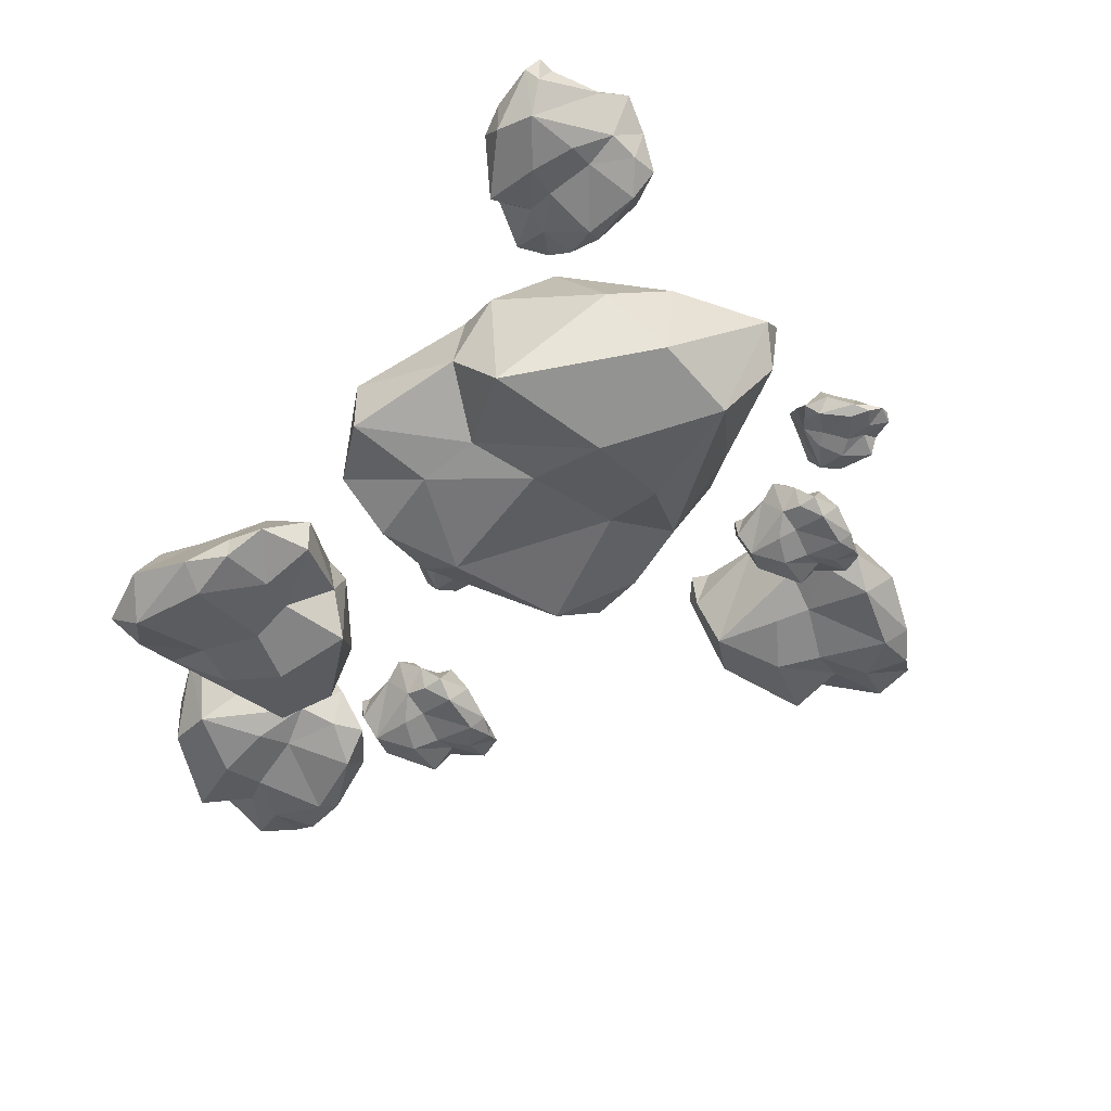
<metadata>
{"format":"obj","ext":"obj","renderer":"f3d","projection":"perspective","resolution":1024,"background":"white","views":[{"elev":-47.8,"azim":-19.2,"up":"+Y"}]}
</metadata>
<code>
o Icosphere.012_Icosphere.008
v -0.4493 -0.2507 0.3637
v -0.6612 -0.1602 0.208
v -0.3645 0.2946 0.5441
v -0.3539 -0.2201 0.5186
v -0.6911 0.005345 0.4323
v -0.5081 -0.146 0.1231
v -0.6915 -0.1864 0.437
v -0.2008 0.2785 0.8239
v -0.01953 -0.3134 0.694
v -0.434 0.1195 0.6796
v 0.2201 0.2783 0.3569
v 0.09471 0.0804 1.022
v 0.2659 -0.1266 -0.08599
v -0.03273 -0.1029 -0.1281
v 0.4763 0.1991 0.9183
v 0.5245 0.2059 0.2561
v -0.3351 -0.2196 -0.006544
v 0.0603 0.2135 0.02549
v 0.158 0.1716 0.1144
v 0.4545 0.1648 0.8121
v 0.3745 0.268 0.5286
v 0.05168 0.3723 0.314
v 0.3707 0.2496 0.2134
v 0.4515 -0.009119 0.9115
v 0.3705 -0.1071 0.2955
v 0.2614 0.2446 0.8244
v -0.1959 0.3654 0.5454
v -0.3764 -0.2865 0.8194
v 0.4924 0.1197 0.465
v -0.4737 -0.1046 0.7013
v 0.1434 -0.1946 0.3469
v 0.3173 -0.1523 0.09556
v 0.3008 -0.227 0.8797
v -0.3144 0.3259 0.3769
v 0.09809 -0.2653 -0.02187
v 0.07192 -0.1893 1.014
v 0.4095 0.1048 0.9927
v 0.3936 0.05719 0.06678
v -0.1228 0.2088 0.1582
v -0.15 -0.2686 0.4872
v 0.2206 -0.2362 0.5234
v -0.3923 0.1052 0.7991
v -0.5057 -0.2571 0.1219
v -0.1093 -0.01041 1.011
v 0.02004 0.4005 0.6406
v -0.2667 -0.3074 0.109
f 1 43 46
f 7 30 5
f 4 7 1
f 7 4 30
f 5 3 34
f 10 5 30
f 5 6 2
f 3 10 42
f 5 10 3
f 6 34 17
f 17 43 6
f 2 1 7
f 2 6 43
f 5 2 7
f 34 6 5
f 1 2 43
f 34 39 17
f 46 31 40
f 45 22 27
f 12 15 26
f 29 24 33
f 15 37 24
f 32 13 38
f 32 25 31
f 17 39 14
f 13 35 14
f 25 32 38
f 15 12 37
f 39 18 14
f 35 13 32
f 29 25 16
f 38 11 23
f 9 40 41
f 8 42 44
f 15 24 20
f 41 31 25
f 10 30 42
f 35 32 31
f 8 12 26
f 12 8 44
f 24 29 20
f 28 42 30
f 13 14 18
f 19 39 22
f 34 27 39
f 38 23 16
f 46 17 35
f 40 4 1
f 11 38 19
f 38 16 25
f 26 15 20
f 37 33 24
f 44 28 36
f 27 3 8
f 16 23 21
f 23 11 21
f 16 21 29
f 27 34 3
f 40 1 46
f 31 46 35
f 25 33 41
f 41 40 31
f 35 17 14
f 19 13 18
f 13 19 38
f 42 28 44
f 25 29 33
f 27 8 45
f 4 9 28
f 4 28 30
f 39 19 18
f 44 36 12
f 21 20 29
f 9 36 28
f 9 41 33
f 11 45 21
f 21 45 26
f 39 27 22
f 45 11 22
f 36 9 33
f 8 26 45
f 22 11 19
f 40 9 4
f 21 26 20
f 43 17 46
f 36 33 37
f 37 12 36
f 42 8 3
o Icosphere.016_Icosphere.025
v -0.342 0.02962 1.131
v -0.2941 0.06746 1.032
v -0.4097 0.2575 1.179
v -0.3984 0.0424 1.181
v -0.3885 0.1366 1.036
v -0.2476 0.07338 1.088
v -0.3905 0.05649 1.037
v -0.5122 0.2508 1.268
v -0.4451 0.003449 1.332
v -0.4706 0.1843 1.161
v -0.2884 0.2507 1.405
v -0.5713 0.168 1.404
v -0.1029 0.08149 1.39
v -0.1083 0.09139 1.264
v -0.4996 0.2176 1.553
v -0.2238 0.2204 1.522
v -0.1812 0.04262 1.149
v -0.1643 0.2236 1.314
v -0.1934 0.2061 1.361
v -0.4576 0.2032 1.536
v -0.3472 0.2464 1.482
v -0.2835 0.2899 1.333
v -0.218 0.2387 1.456
v -0.4987 0.1306 1.542
v -0.2517 0.08965 1.462
v -0.4773 0.2366 1.458
v -0.3974 0.2871 1.248
v -0.5237 0.01467 1.195
v -0.3121 0.1844 1.525
v -0.4826 0.09066 1.146
v -0.2901 0.05306 1.373
v -0.1736 0.07075 1.425
v -0.497 0.03952 1.478
v -0.3372 0.2706 1.187
v -0.142 0.02351 1.326
v -0.5696 0.05529 1.394
v -0.5352 0.1782 1.531
v -0.156 0.1583 1.454
v -0.2328 0.2216 1.249
v -0.37 0.02214 1.263
v -0.3567 0.0357 1.418
v -0.5165 0.1783 1.187
v -0.2469 0.02696 1.089
v -0.5819 0.13 1.319
v -0.4201 0.3017 1.344
v -0.2235 0.005934 1.186
f 47 89 92
f 53 76 51
f 50 53 47
f 53 50 76
f 51 49 80
f 56 51 76
f 51 52 48
f 49 56 88
f 51 56 49
f 52 80 63
f 63 89 52
f 48 47 53
f 48 52 89
f 51 48 53
f 80 52 51
f 47 48 89
f 80 85 63
f 92 77 86
f 91 68 73
f 58 61 72
f 75 70 79
f 61 83 70
f 78 59 84
f 78 71 77
f 63 85 60
f 59 81 60
f 71 78 84
f 61 58 83
f 85 64 60
f 81 59 78
f 75 71 62
f 84 57 69
f 55 86 87
f 54 88 90
f 61 70 66
f 87 77 71
f 56 76 88
f 81 78 77
f 54 58 72
f 58 54 90
f 70 75 66
f 74 88 76
f 59 60 64
f 65 85 68
f 80 73 85
f 84 69 62
f 92 63 81
f 86 50 47
f 57 84 65
f 84 62 71
f 72 61 66
f 83 79 70
f 90 74 82
f 73 49 54
f 62 69 67
f 69 57 67
f 62 67 75
f 73 80 49
f 86 47 92
f 77 92 81
f 71 79 87
f 87 86 77
f 81 63 60
f 65 59 64
f 59 65 84
f 88 74 90
f 71 75 79
f 73 54 91
f 50 55 74
f 50 74 76
f 85 65 64
f 90 82 58
f 67 66 75
f 55 82 74
f 55 87 79
f 57 91 67
f 67 91 72
f 85 73 68
f 91 57 68
f 82 55 79
f 54 72 91
f 68 57 65
f 86 55 50
f 67 72 66
f 89 63 92
f 82 79 83
f 83 58 82
f 88 54 49
o Icosphere.017_Icosphere.025
v 0.9302 -0.0131 0.2715
v 1.004 0.01348 0.2926
v 0.8884 0.147 0.2305
v 0.8881 -0.004119 0.2386
v 0.9897 0.06206 0.2279
v 0.971 0.01764 0.3316
v 0.9894 0.005773 0.2265
v 0.8148 0.1422 0.1703
v 0.7782 -0.03148 0.2246
v 0.8937 0.09556 0.1861
v 0.7468 0.1422 0.3418
v 0.7132 0.08409 0.1459
v 0.7794 0.02333 0.4683
v 0.8659 0.03029 0.4494
v 0.6188 0.1189 0.2136
v 0.6733 0.1209 0.4007
v 0.9367 -0.003967 0.385
v 0.8246 0.1231 0.4166
v 0.7887 0.1109 0.4022
v 0.6357 0.1089 0.2406
v 0.6867 0.1392 0.3104
v 0.7975 0.1697 0.3364
v 0.72 0.1338 0.3967
v 0.6264 0.05781 0.2129
v 0.7117 0.02907 0.3741
v 0.6876 0.1323 0.2174
v 0.8419 0.1677 0.2474
v 0.8635 -0.0236 0.1536
v 0.6608 0.09561 0.3399
v 0.9024 0.02978 0.1761
v 0.7689 0.003362 0.3367
v 0.7468 0.01579 0.4237
v 0.6711 -0.006144 0.2062
v 0.8918 0.1562 0.2816
v 0.8191 -0.01739 0.4335
v 0.7203 0.004932 0.1459
v 0.6296 0.09126 0.1863
v 0.7287 0.07727 0.4394
v 0.8614 0.1218 0.3614
v 0.8352 -0.01835 0.2681
v 0.7296 -0.008831 0.2961
v 0.87 0.09135 0.1575
v 0.9705 -0.01497 0.3322
v 0.7705 0.05743 0.1283
v 0.7728 0.178 0.2433
v 0.906 -0.02974 0.3602
f 93 135 138
f 99 122 97
f 96 99 93
f 99 96 122
f 97 95 126
f 102 97 122
f 97 98 94
f 95 102 134
f 97 102 95
f 98 126 109
f 109 135 98
f 94 93 99
f 94 98 135
f 97 94 99
f 126 98 97
f 93 94 135
f 126 131 109
f 138 123 132
f 137 114 119
f 104 107 118
f 121 116 125
f 107 129 116
f 124 105 130
f 124 117 123
f 109 131 106
f 105 127 106
f 117 124 130
f 107 104 129
f 131 110 106
f 127 105 124
f 121 117 108
f 130 103 115
f 101 132 133
f 100 134 136
f 107 116 112
f 133 123 117
f 102 122 134
f 127 124 123
f 100 104 118
f 104 100 136
f 116 121 112
f 120 134 122
f 105 106 110
f 111 131 114
f 126 119 131
f 130 115 108
f 138 109 127
f 132 96 93
f 103 130 111
f 130 108 117
f 118 107 112
f 129 125 116
f 136 120 128
f 119 95 100
f 108 115 113
f 115 103 113
f 108 113 121
f 119 126 95
f 132 93 138
f 123 138 127
f 117 125 133
f 133 132 123
f 127 109 106
f 111 105 110
f 105 111 130
f 134 120 136
f 117 121 125
f 119 100 137
f 96 101 120
f 96 120 122
f 131 111 110
f 136 128 104
f 113 112 121
f 101 128 120
f 101 133 125
f 103 137 113
f 113 137 118
f 131 119 114
f 137 103 114
f 128 101 125
f 100 118 137
f 114 103 111
f 132 101 96
f 113 118 112
f 135 109 138
f 128 125 129
f 129 104 128
f 134 100 95
o Icosphere.018_Icosphere.025
v 0.809 -0.008508 0.8093
v 0.8276 0.01316 0.8694
v 0.8184 0.122 0.7625
v 0.8127 -0.001188 0.7659
v 0.8653 0.05277 0.8305
v 0.7861 0.01656 0.864
v 0.8661 0.006879 0.8297
v 0.8267 0.1182 0.6854
v 0.7733 -0.0235 0.6846
v 0.851 0.0801 0.7463
v 0.6792 0.1181 0.7154
v 0.798 0.07074 0.6052
v 0.6074 0.0212 0.7941
v 0.6589 0.02687 0.8447
v 0.7098 0.09915 0.5709
v 0.6063 0.1008 0.6915
v 0.7344 -0.001063 0.8643
v 0.6628 0.1026 0.8019
v 0.6567 0.09257 0.7709
v 0.6989 0.09093 0.5944
v 0.6739 0.1156 0.6604
v 0.7055 0.1406 0.7476
v 0.6298 0.1112 0.7216
v 0.7136 0.04931 0.5757
v 0.6415 0.02587 0.7058
v 0.7378 0.11 0.6195
v 0.7861 0.1389 0.7383
v 0.8598 -0.01707 0.7112
v 0.6422 0.08013 0.6558
v 0.8617 0.02645 0.7478
v 0.6926 0.004913 0.7282
v 0.6233 0.01505 0.7519
v 0.7381 -0.002839 0.6033
v 0.7849 0.1295 0.7876
v 0.6488 -0.01201 0.8056
v 0.8012 0.006193 0.61
v 0.7332 0.07659 0.5661
v 0.6046 0.06518 0.7465
v 0.7169 0.1015 0.8024
v 0.769 -0.01279 0.743
v 0.7028 -0.005029 0.6833
v 0.86 0.07666 0.7174
v 0.7855 -0.01004 0.8639
v 0.8356 0.049 0.6365
v 0.7581 0.1474 0.6893
v 0.7376 -0.02208 0.8324
f 139 181 184
f 145 168 143
f 142 145 139
f 145 142 168
f 143 141 172
f 148 143 168
f 143 144 140
f 141 148 180
f 143 148 141
f 144 172 155
f 155 181 144
f 140 139 145
f 140 144 181
f 143 140 145
f 172 144 143
f 139 140 181
f 172 177 155
f 184 169 178
f 183 160 165
f 150 153 164
f 167 162 171
f 153 175 162
f 170 151 176
f 170 163 169
f 155 177 152
f 151 173 152
f 163 170 176
f 153 150 175
f 177 156 152
f 173 151 170
f 167 163 154
f 176 149 161
f 147 178 179
f 146 180 182
f 153 162 158
f 179 169 163
f 148 168 180
f 173 170 169
f 146 150 164
f 150 146 182
f 162 167 158
f 166 180 168
f 151 152 156
f 157 177 160
f 172 165 177
f 176 161 154
f 184 155 173
f 178 142 139
f 149 176 157
f 176 154 163
f 164 153 158
f 175 171 162
f 182 166 174
f 165 141 146
f 154 161 159
f 161 149 159
f 154 159 167
f 165 172 141
f 178 139 184
f 169 184 173
f 163 171 179
f 179 178 169
f 173 155 152
f 157 151 156
f 151 157 176
f 180 166 182
f 163 167 171
f 165 146 183
f 142 147 166
f 142 166 168
f 177 157 156
f 182 174 150
f 159 158 167
f 147 174 166
f 147 179 171
f 149 183 159
f 159 183 164
f 177 165 160
f 183 149 160
f 174 147 171
f 146 164 183
f 160 149 157
f 178 147 142
f 159 164 158
f 181 155 184
f 174 171 175
f 175 150 174
f 180 146 141
o Icosphere.008_Icosphere.009
v 1.246 0.01725 -0.1857
v 1.394 0.06846 -0.1714
v 1.152 0.3257 -0.2489
v 1.154 0.03455 -0.2334
v 1.343 0.1621 -0.289
v 1.344 0.07648 -0.08584
v 1.342 0.05361 -0.2914
v 0.9916 0.3166 -0.3375
v 0.9411 -0.01818 -0.222
v 1.147 0.2266 -0.3349
v 0.9222 0.3165 0.01114
v 0.7906 0.2045 -0.3485
v 1.028 0.08745 0.2397
v 1.185 0.1008 0.1738
v 0.6352 0.2717 -0.1876
v 0.8034 0.2755 0.1482
v 1.297 0.03484 0.02721
v 1.096 0.2798 0.126
v 1.022 0.2561 0.1111
v 0.6766 0.2522 -0.1422
v 0.7974 0.3106 -0.02764
v 1.016 0.3696 -0.01672
v 0.8904 0.3002 0.1245
v 0.6492 0.1539 -0.1914
v 0.8668 0.09849 0.08448
v 0.7669 0.2974 -0.2041
v 1.07 0.3657 -0.2008
v 1.078 -0.002997 -0.3861
v 0.7586 0.2267 0.03736
v 1.16 0.09987 -0.3569
v 0.9623 0.04896 -0.006186
v 0.9505 0.07291 0.1663
v 0.7317 0.03064 -0.2196
v 1.176 0.3434 -0.1532
v 1.091 0.008972 0.16
v 0.8041 0.05199 -0.351
v 0.6462 0.2183 -0.2431
v 0.9217 0.1914 0.2023
v 1.146 0.2771 0.008554
v 1.064 0.007122 -0.1592
v 0.8737 0.02547 -0.06961
v 1.092 0.2185 -0.3808
v 1.343 0.01364 -0.08455
v 0.8932 0.1532 -0.4018
v 0.9373 0.3856 -0.1846
v 1.23 -0.01482 -0.009127
f 185 227 230
f 191 214 189
f 188 191 185
f 191 188 214
f 189 187 218
f 194 189 214
f 189 190 186
f 187 194 226
f 189 194 187
f 190 218 201
f 201 227 190
f 186 185 191
f 186 190 227
f 189 186 191
f 218 190 189
f 185 186 227
f 218 223 201
f 230 215 224
f 229 206 211
f 196 199 210
f 213 208 217
f 199 221 208
f 216 197 222
f 216 209 215
f 201 223 198
f 197 219 198
f 209 216 222
f 199 196 221
f 223 202 198
f 219 197 216
f 213 209 200
f 222 195 207
f 193 224 225
f 192 226 228
f 199 208 204
f 225 215 209
f 194 214 226
f 219 216 215
f 192 196 210
f 196 192 228
f 208 213 204
f 212 226 214
f 197 198 202
f 203 223 206
f 218 211 223
f 222 207 200
f 230 201 219
f 224 188 185
f 195 222 203
f 222 200 209
f 210 199 204
f 221 217 208
f 228 212 220
f 211 187 192
f 200 207 205
f 207 195 205
f 200 205 213
f 211 218 187
f 224 185 230
f 215 230 219
f 209 217 225
f 225 224 215
f 219 201 198
f 203 197 202
f 197 203 222
f 226 212 228
f 209 213 217
f 211 192 229
f 188 193 212
f 188 212 214
f 223 203 202
f 228 220 196
f 205 204 213
f 193 220 212
f 193 225 217
f 195 229 205
f 205 229 210
f 223 211 206
f 229 195 206
f 220 193 217
f 192 210 229
f 206 195 203
f 224 193 188
f 205 210 204
f 227 201 230
f 220 217 221
f 221 196 220
f 226 192 187
o Icosphere.009_Icosphere.010
v -0.7715 -0.1909 -0.2556
v -0.8357 -0.1302 -0.0915
v -0.6693 0.1746 -0.3417
v -0.6877 -0.1704 -0.3442
v -0.6853 -0.01925 -0.1109
v -0.9171 -0.1207 -0.176
v -0.6822 -0.1478 -0.1114
v -0.5165 0.1638 -0.4961
v -0.6319 -0.2329 -0.591
v -0.5695 0.05726 -0.3202
v -0.8916 0.1637 -0.6879
v -0.439 0.03105 -0.7217
v -1.186 -0.1077 -0.6411
v -1.162 -0.0918 -0.4404
v -0.5723 0.1106 -0.9509
v -1.009 0.1152 -0.8676
v -1.031 -0.17 -0.2656
v -1.079 0.1202 -0.5272
v -1.038 0.09219 -0.6058
v -0.6374 0.08761 -0.9184
v -0.8071 0.1568 -0.8176
v -0.8902 0.2267 -0.5715
v -1.011 0.1445 -0.7607
v -0.5725 -0.02895 -0.9337
v -0.9573 -0.09459 -0.7747
v -0.596 0.1411 -0.7955
v -0.6976 0.222 -0.4511
v -0.489 -0.2149 -0.3816
v -0.8686 0.05737 -0.8829
v -0.5486 -0.09296 -0.2982
v -0.8848 -0.1533 -0.6365
v -1.078 -0.1249 -0.7057
v -0.567 -0.175 -0.8305
v -0.7862 0.1956 -0.3453
v -1.116 -0.2007 -0.5435
v -0.4405 -0.1497 -0.7055
v -0.5126 0.04743 -0.9205
v -1.109 0.01549 -0.7501
v -0.961 0.1171 -0.4315
v -0.7432 -0.2029 -0.4708
v -0.7839 -0.1811 -0.7171
v -0.4994 0.04764 -0.3678
v -0.9183 -0.1951 -0.1773
v -0.4114 -0.02981 -0.5876
v -0.6733 0.2456 -0.6074
v -0.968 -0.2289 -0.3299
f 231 273 276
f 237 260 235
f 234 237 231
f 237 234 260
f 235 233 264
f 240 235 260
f 235 236 232
f 233 240 272
f 235 240 233
f 236 264 247
f 247 273 236
f 232 231 237
f 232 236 273
f 235 232 237
f 264 236 235
f 231 232 273
f 264 269 247
f 276 261 270
f 275 252 257
f 242 245 256
f 259 254 263
f 245 267 254
f 262 243 268
f 262 255 261
f 247 269 244
f 243 265 244
f 255 262 268
f 245 242 267
f 269 248 244
f 265 243 262
f 259 255 246
f 268 241 253
f 239 270 271
f 238 272 274
f 245 254 250
f 271 261 255
f 240 260 272
f 265 262 261
f 238 242 256
f 242 238 274
f 254 259 250
f 258 272 260
f 243 244 248
f 249 269 252
f 264 257 269
f 268 253 246
f 276 247 265
f 270 234 231
f 241 268 249
f 268 246 255
f 256 245 250
f 267 263 254
f 274 258 266
f 257 233 238
f 246 253 251
f 253 241 251
f 246 251 259
f 257 264 233
f 270 231 276
f 261 276 265
f 255 263 271
f 271 270 261
f 265 247 244
f 249 243 248
f 243 249 268
f 272 258 274
f 255 259 263
f 257 238 275
f 234 239 258
f 234 258 260
f 269 249 248
f 274 266 242
f 251 250 259
f 239 266 258
f 239 271 263
f 241 275 251
f 251 275 256
f 269 257 252
f 275 241 252
f 266 239 263
f 238 256 275
f 252 241 249
f 270 239 234
f 251 256 250
f 273 247 276
f 266 263 267
f 267 242 266
f 272 238 233
o Icosphere.010_Icosphere.011
v 0.09108 -0.03667 -0.8943
v 0.1786 -0.00533 -0.8694
v 0.04181 0.1521 -0.9426
v 0.04144 -0.02608 -0.9331
v 0.1612 0.05195 -0.9457
v 0.1391 -0.000424 -0.8234
v 0.1608 -0.01442 -0.9473
v -0.04506 0.1465 -1.014
v -0.08819 -0.05835 -0.9496
v 0.04799 0.09146 -0.995
v -0.1253 0.1464 -0.8114
v -0.1648 0.07793 -1.042
v -0.08672 0.00629 -0.6622
v 0.01525 0.01449 -0.6845
v -0.2761 0.119 -0.9626
v -0.2119 0.1214 -0.742
v 0.09869 -0.0259 -0.7605
v -0.03345 0.124 -0.7232
v -0.07587 0.1095 -0.7402
v -0.2562 0.1071 -0.9308
v -0.1961 0.1429 -0.8485
v -0.06546 0.1789 -0.8178
v -0.1568 0.1365 -0.7467
v -0.2672 0.04695 -0.9634
v -0.1666 0.01305 -0.7733
v -0.195 0.1348 -0.9581
v -0.01305 0.1766 -0.9227
v 0.01245 -0.04906 -1.033
v -0.2266 0.09152 -0.8136
v 0.05826 0.01389 -1.007
v -0.09918 -0.01726 -0.8174
v -0.1253 -0.002605 -0.7149
v -0.2145 -0.02847 -0.9713
v 0.04571 0.1629 -0.8823
v -0.04 -0.04173 -0.7032
v -0.1564 -0.01541 -1.042
v -0.2634 0.08639 -0.9948
v -0.1466 0.06989 -0.6963
v 0.009953 0.1224 -0.7883
v -0.02093 -0.04287 -0.8983
v -0.1455 -0.03164 -0.8653
v 0.02005 0.0865 -1.029
v 0.1385 -0.03888 -0.8227
v -0.09725 0.0465 -1.063
v -0.09458 0.1887 -0.9275
v 0.06255 -0.05629 -0.7897
f 277 319 322
f 283 306 281
f 280 283 277
f 283 280 306
f 281 279 310
f 286 281 306
f 281 282 278
f 279 286 318
f 281 286 279
f 282 310 293
f 293 319 282
f 278 277 283
f 278 282 319
f 281 278 283
f 310 282 281
f 277 278 319
f 310 315 293
f 322 307 316
f 321 298 303
f 288 291 302
f 305 300 309
f 291 313 300
f 308 289 314
f 308 301 307
f 293 315 290
f 289 311 290
f 301 308 314
f 291 288 313
f 315 294 290
f 311 289 308
f 305 301 292
f 314 287 299
f 285 316 317
f 284 318 320
f 291 300 296
f 317 307 301
f 286 306 318
f 311 308 307
f 284 288 302
f 288 284 320
f 300 305 296
f 304 318 306
f 289 290 294
f 295 315 298
f 310 303 315
f 314 299 292
f 322 293 311
f 316 280 277
f 287 314 295
f 314 292 301
f 302 291 296
f 313 309 300
f 320 304 312
f 303 279 284
f 292 299 297
f 299 287 297
f 292 297 305
f 303 310 279
f 316 277 322
f 307 322 311
f 301 309 317
f 317 316 307
f 311 293 290
f 295 289 294
f 289 295 314
f 318 304 320
f 301 305 309
f 303 284 321
f 280 285 304
f 280 304 306
f 315 295 294
f 320 312 288
f 297 296 305
f 285 312 304
f 285 317 309
f 287 321 297
f 297 321 302
f 315 303 298
f 321 287 298
f 312 285 309
f 284 302 321
f 298 287 295
f 316 285 280
f 297 302 296
f 319 293 322
f 312 309 313
f 313 288 312
f 318 284 279
o Icosphere.011
v -0.1514 -0.008508 -0.06719
v -0.1327 0.01316 -0.007088
v -0.142 0.122 -0.114
v -0.1477 -0.001188 -0.1106
v -0.09508 0.05277 -0.04599
v -0.1743 0.01656 -0.01254
v -0.09433 0.006879 -0.04683
v -0.1337 0.1182 -0.1911
v -0.1871 -0.0235 -0.1919
v -0.1094 0.0801 -0.1302
v -0.2812 0.1181 -0.1611
v -0.1624 0.07074 -0.2713
v -0.353 0.0212 -0.08242
v -0.3015 0.02687 -0.03182
v -0.2506 0.09915 -0.3056
v -0.3541 0.1008 -0.185
v -0.226 -0.001063 -0.01219
v -0.2976 0.1026 -0.07462
v -0.3037 0.09257 -0.1056
v -0.2615 0.09093 -0.2821
v -0.2864 0.1156 -0.2162
v -0.2549 0.1406 -0.1289
v -0.3306 0.1112 -0.155
v -0.2468 0.04931 -0.3008
v -0.3188 0.02587 -0.1707
v -0.2226 0.11 -0.257
v -0.1743 0.1389 -0.1382
v -0.1006 -0.01707 -0.1653
v -0.3182 0.08013 -0.2207
v -0.09864 0.02645 -0.1287
v -0.2678 0.004913 -0.1483
v -0.337 0.01505 -0.1247
v -0.2223 -0.002839 -0.2732
v -0.1755 0.1295 -0.08894
v -0.3116 -0.01201 -0.07088
v -0.1592 0.006193 -0.2665
v -0.2271 0.07659 -0.3104
v -0.3558 0.06518 -0.13
v -0.2434 0.1015 -0.0741
v -0.1914 -0.01279 -0.1336
v -0.2576 -0.005029 -0.1933
v -0.1004 0.07666 -0.1591
v -0.1749 -0.01004 -0.01265
v -0.1248 0.049 -0.2401
v -0.2023 0.1474 -0.1873
v -0.2228 -0.02208 -0.04416
f 323 365 368
f 329 352 327
f 326 329 323
f 329 326 352
f 327 325 356
f 332 327 352
f 327 328 324
f 325 332 364
f 327 332 325
f 328 356 339
f 339 365 328
f 324 323 329
f 324 328 365
f 327 324 329
f 356 328 327
f 323 324 365
f 356 361 339
f 368 353 362
f 367 344 349
f 334 337 348
f 351 346 355
f 337 359 346
f 354 335 360
f 354 347 353
f 339 361 336
f 335 357 336
f 347 354 360
f 337 334 359
f 361 340 336
f 357 335 354
f 351 347 338
f 360 333 345
f 331 362 363
f 330 364 366
f 337 346 342
f 363 353 347
f 332 352 364
f 357 354 353
f 330 334 348
f 334 330 366
f 346 351 342
f 350 364 352
f 335 336 340
f 341 361 344
f 356 349 361
f 360 345 338
f 368 339 357
f 362 326 323
f 333 360 341
f 360 338 347
f 348 337 342
f 359 355 346
f 366 350 358
f 349 325 330
f 338 345 343
f 345 333 343
f 338 343 351
f 349 356 325
f 362 323 368
f 353 368 357
f 347 355 363
f 363 362 353
f 357 339 336
f 341 335 340
f 335 341 360
f 364 350 366
f 347 351 355
f 349 330 367
f 326 331 350
f 326 350 352
f 361 341 340
f 366 358 334
f 343 342 351
f 331 358 350
f 331 363 355
f 333 367 343
f 343 367 348
f 361 349 344
f 367 333 344
f 358 331 355
f 330 348 367
f 344 333 341
f 362 331 326
f 343 348 342
f 365 339 368
f 358 355 359
f 359 334 358
f 364 330 325
o Icosphere.013_Icosphere.012
v -0.4268 0.01725 -1.507
v -0.3203 0.06846 -1.611
v -0.5353 0.3257 -1.477
v -0.5221 0.03455 -1.469
v -0.4426 0.1621 -1.649
v -0.2871 0.07648 -1.518
v -0.4452 0.05361 -1.649
v -0.7066 0.3166 -1.411
v -0.6509 -0.01818 -1.298
v -0.6045 0.2266 -1.528
v -0.4851 0.3165 -1.133
v -0.8447 0.2045 -1.265
v -0.2423 0.08745 -1.067
v -0.191 0.1008 -1.229
v -0.8221 0.2717 -1.042
v -0.4571 0.2755 -0.9542
v -0.2308 0.03484 -1.409
v -0.2854 0.2798 -1.192
v -0.344 0.2561 -1.146
v -0.7608 0.2522 -1.045
v -0.5952 0.3106 -1.063
v -0.4456 0.3696 -1.223
v -0.419 0.3002 -1.036
v -0.816 0.1539 -1.056
v -0.4648 0.09849 -1.044
v -0.7498 0.2974 -1.154
v -0.5517 0.3657 -1.383
v -0.6878 -0.002997 -1.509
v -0.5707 0.2267 -0.9915
v -0.6129 0.09987 -1.552
v -0.4724 0.04896 -1.175
v -0.3483 0.07291 -1.055
v -0.7842 0.03064 -1.137
v -0.4467 0.3434 -1.433
v -0.2625 0.008972 -1.166
v -0.8379 0.05199 -1.277
v -0.8574 0.2183 -1.087
v -0.3393 0.1914 -1.01
v -0.3424 0.2771 -1.306
v -0.5235 0.007122 -1.352
v -0.578 0.02547 -1.148
v -0.675 0.2185 -1.516
v -0.2867 0.01364 -1.516
v -0.8192 0.1532 -1.378
v -0.6248 0.3856 -1.271
v -0.3016 -0.01482 -1.382
f 369 411 414
f 375 398 373
f 372 375 369
f 375 372 398
f 373 371 402
f 378 373 398
f 373 374 370
f 371 378 410
f 373 378 371
f 374 402 385
f 385 411 374
f 370 369 375
f 370 374 411
f 373 370 375
f 402 374 373
f 369 370 411
f 402 407 385
f 414 399 408
f 413 390 395
f 380 383 394
f 397 392 401
f 383 405 392
f 400 381 406
f 400 393 399
f 385 407 382
f 381 403 382
f 393 400 406
f 383 380 405
f 407 386 382
f 403 381 400
f 397 393 384
f 406 379 391
f 377 408 409
f 376 410 412
f 383 392 388
f 409 399 393
f 378 398 410
f 403 400 399
f 376 380 394
f 380 376 412
f 392 397 388
f 396 410 398
f 381 382 386
f 387 407 390
f 402 395 407
f 406 391 384
f 414 385 403
f 408 372 369
f 379 406 387
f 406 384 393
f 394 383 388
f 405 401 392
f 412 396 404
f 395 371 376
f 384 391 389
f 391 379 389
f 384 389 397
f 395 402 371
f 408 369 414
f 399 414 403
f 393 401 409
f 409 408 399
f 403 385 382
f 387 381 386
f 381 387 406
f 410 396 412
f 393 397 401
f 395 376 413
f 372 377 396
f 372 396 398
f 407 387 386
f 412 404 380
f 389 388 397
f 377 404 396
f 377 409 401
f 379 413 389
f 389 413 394
f 407 395 390
f 413 379 390
f 404 377 401
f 376 394 413
f 390 379 387
f 408 377 372
f 389 394 388
f 411 385 414
f 404 401 405
f 405 380 404
f 410 376 371

</code>
